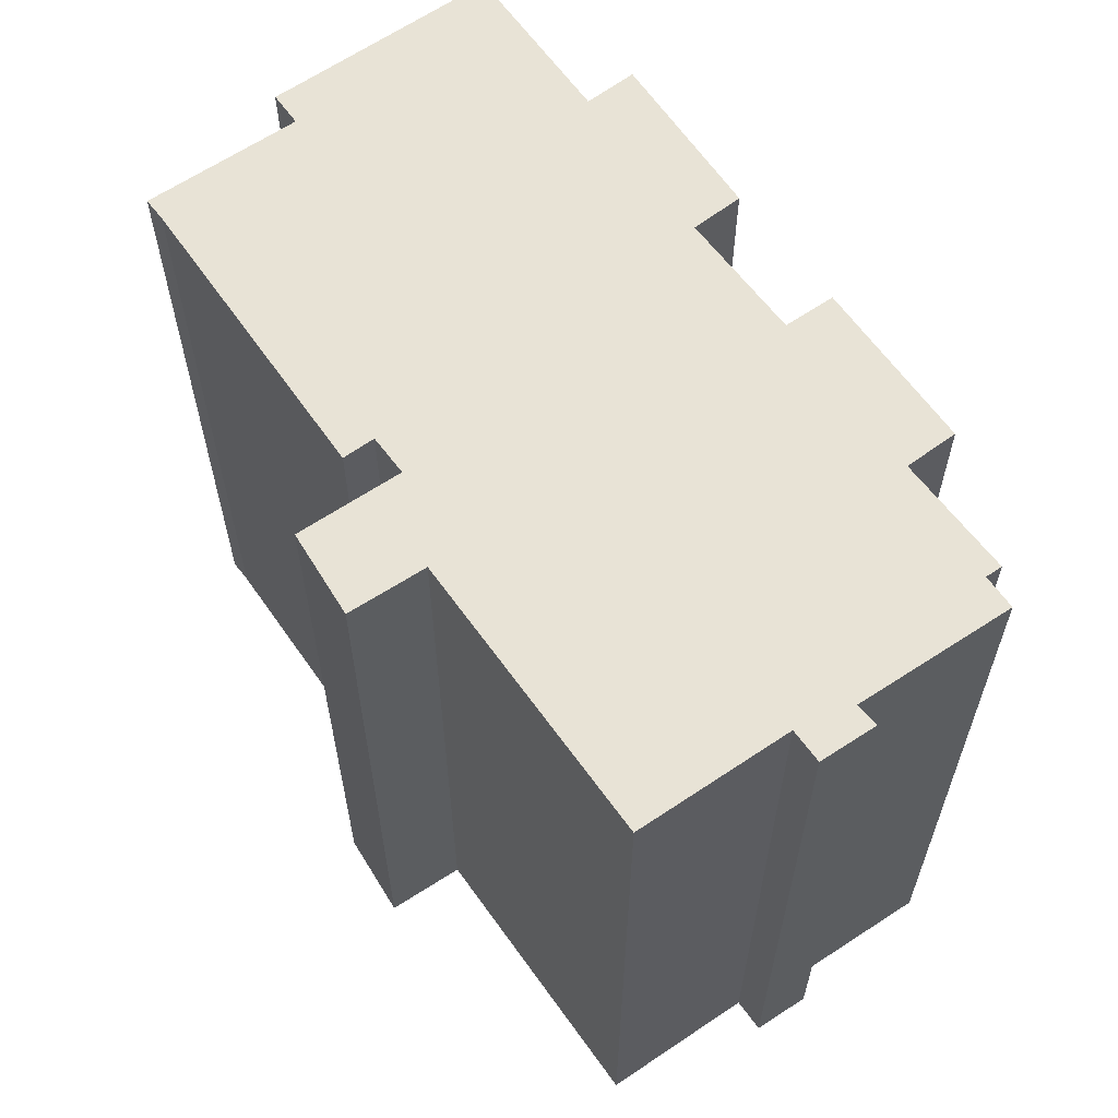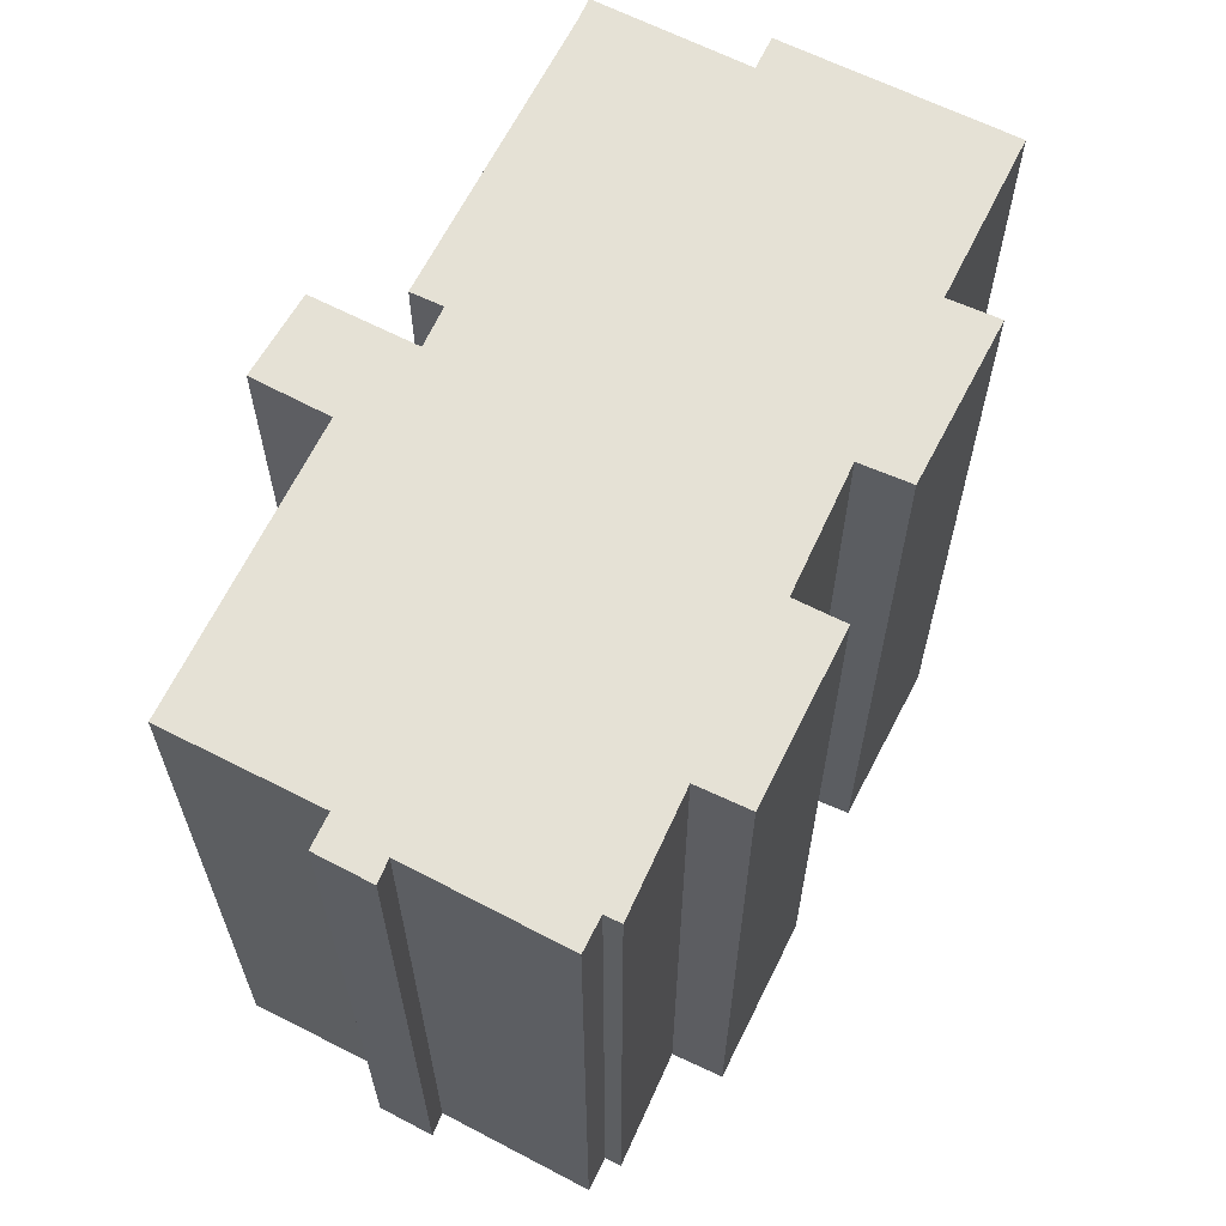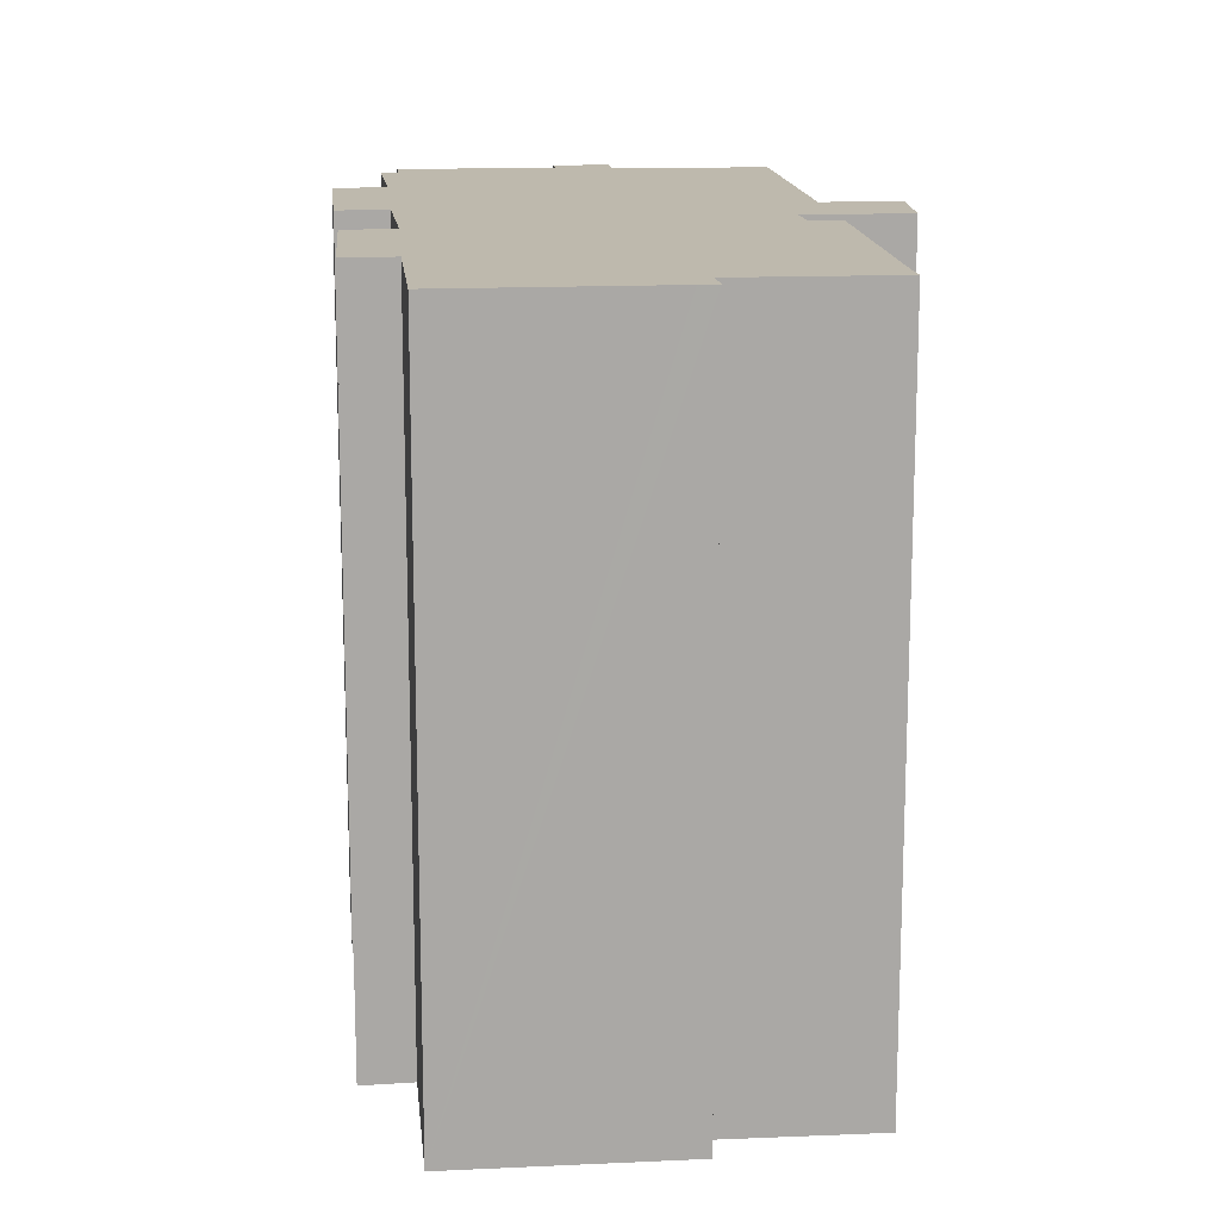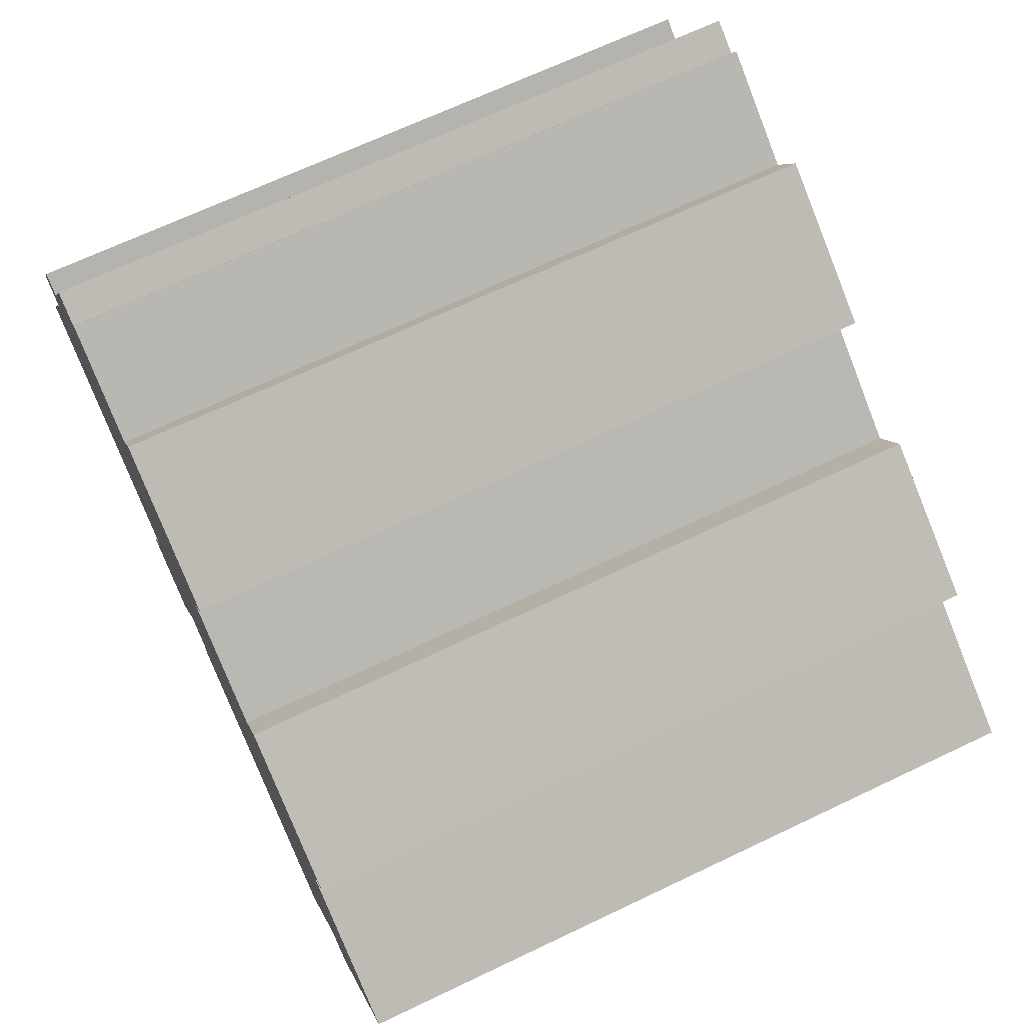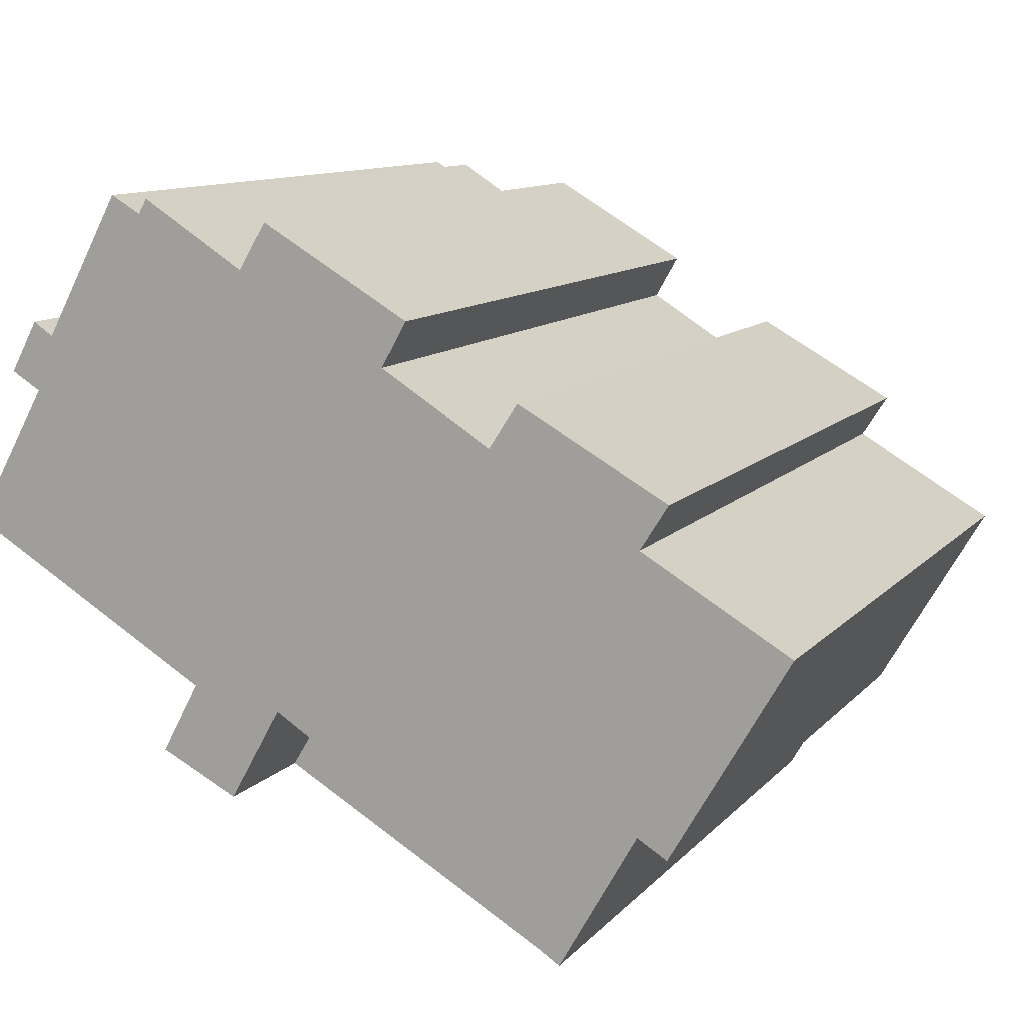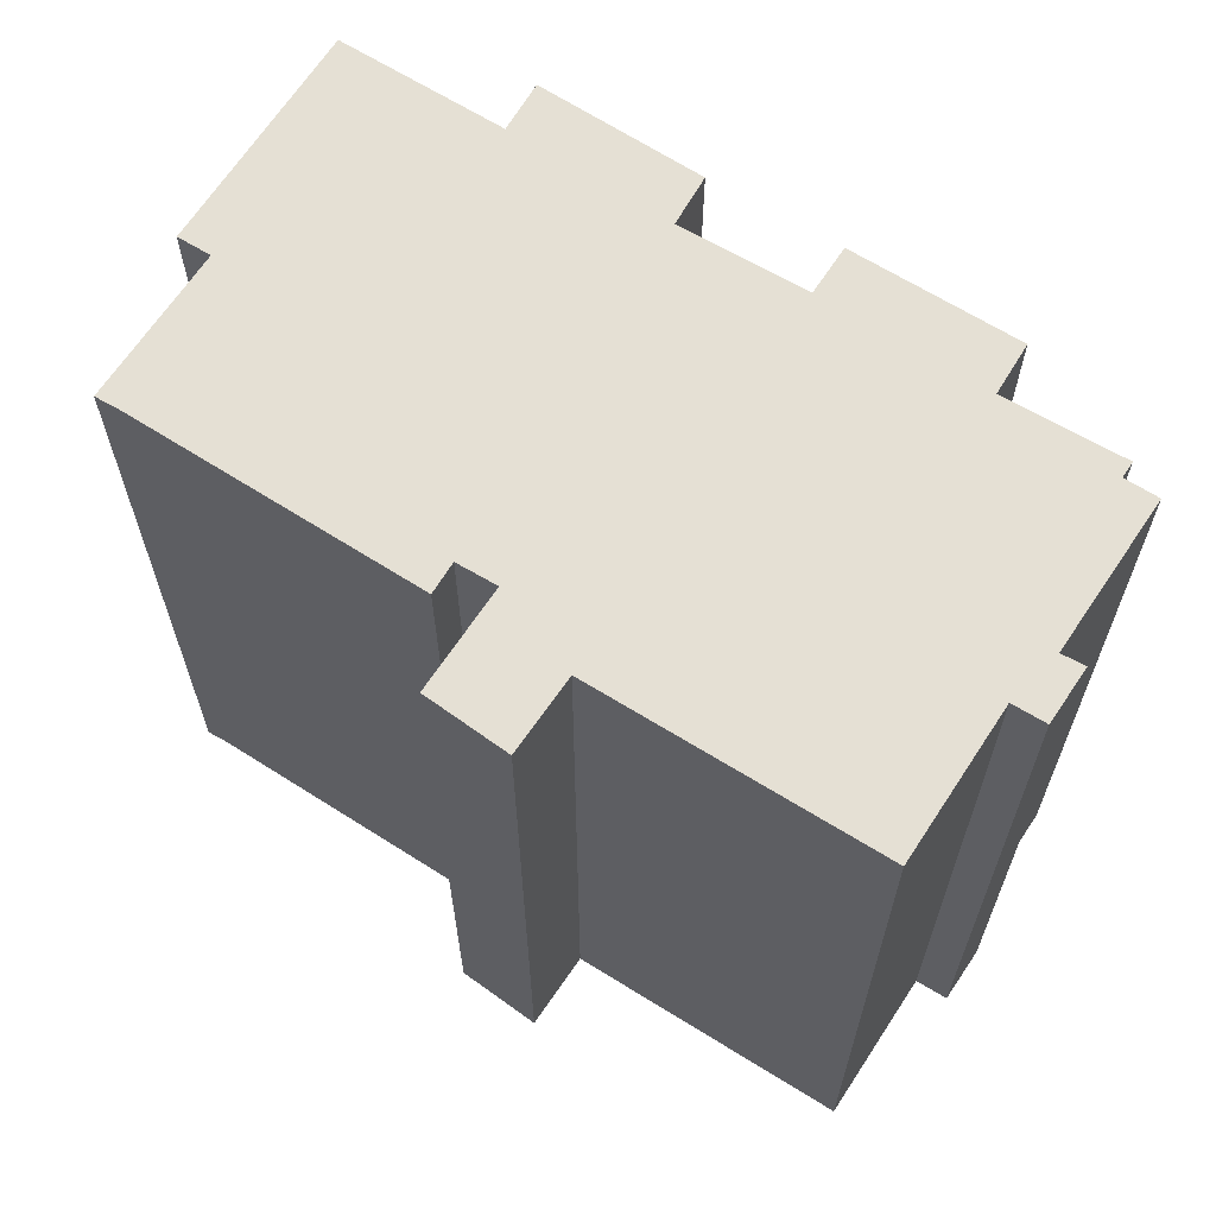
<metadata>
{"format":"obj","ext":"obj","renderer":"f3d","projection":"perspective","resolution":1024,"background":"white","views":[{"elev":62.5,"azim":-95.0,"up":"+Y"},{"elev":64.9,"azim":-33.5,"up":"+Y"},{"elev":15.2,"azim":114.4,"up":"+Y"},{"elev":68.0,"azim":64.5,"up":"+Z"},{"elev":11.2,"azim":24.4,"up":"+Z"},{"elev":65.3,"azim":-117.5,"up":"+Y"}]}
</metadata>
<code>
v  16.97 19.36 -9.879
v  19.62 19.36 -6.501
v  17.52 19.36 -10.23
v  10.7 19.36 -6.293
v  6.377 19.36 -6.221
v  9.351 19.36 -4.449
v  7.931 19.36 -6.994
v  5.802 19.36 -5.935
v  6.829 19.36 -4.019
v  23.59 19.36 -1.497
v  19.6 19.36 0.831
v  0 19.36 1.186e-15
v  20.35 19.36 2.019
v  15.57 19.36 3.066
v  16.34 19.36 4.253
v  20.67 19.36 -6.542
v  20.42 19.36 -6.984
v  9.906 19.36 -5.836
v  9.848 19.36 -5.803
v  10.31 19.36 -5.042
v  2.094 19.36 3.728
v  12.57 19.36 4.926
v  13.26 19.36 6.138
v  1.293 19.36 4.209
v  2.579 19.36 5.232
v  2.046 19.36 5.595
v  5.476 19.36 8.586
v  8.493 19.36 7.237
v  4.661 19.36 9.055
v  5.702 19.36 8.988
v  9.247 19.36 8.479
v  7.931 4.283e-16 -6.994
v  5.802 3.634e-16 -5.935
v  6.377 3.809e-16 -6.221
v  6.829 2.461e-16 -4.019
v  0 0 0
v  2.094 -2.283e-16 3.728
v  1.293 -2.577e-16 4.209
v  20.42 4.276e-16 -6.984
v  19.62 3.981e-16 -6.501
v  17.52 6.264e-16 -10.23
v  16.97 6.049e-16 -9.879
v  10.7 3.853e-16 -6.293
v  9.848 3.553e-16 -5.803
v  9.906 3.574e-16 -5.836
v  10.31 3.087e-16 -5.042
v  9.351 2.724e-16 -4.449
v  2.046 -3.426e-16 5.595
v  2.579 -3.204e-16 5.232
v  4.661 -5.545e-16 9.055
v  5.476 -5.257e-16 8.586
v  5.702 -5.504e-16 8.988
v  8.493 -4.431e-16 7.237
v  9.247 -5.192e-16 8.479
v  15.57 -1.877e-16 3.066
v  16.34 -2.604e-16 4.253
v  13.26 -3.758e-16 6.138
v  12.57 -3.016e-16 4.926
v  20.35 -1.236e-16 2.019
v  19.6 -5.088e-17 0.831
v  23.59 9.166e-17 -1.497
v  20.67 4.006e-16 -6.542
g defaultobject
f 1 2 3
f 2 1 4
f 5 6 7
f 6 5 8
f 6 8 9
f 6 9 10
f 10 9 11
f 11 9 12
f 11 12 13
f 13 12 14
f 13 14 15
f 2 16 17
f 16 2 10
f 10 2 4
f 10 4 18
f 10 18 19
f 10 19 20
f 10 20 6
f 21 14 12
f 14 21 22
f 22 21 23
f 23 21 24
f 23 24 25
f 25 24 26
f 25 27 28
f 27 25 29
f 30 28 27
f 23 28 31
f 28 23 25
f 32 5 7
f 5 32 8
f 8 32 33
f 33 32 34
f 35 12 9
f 12 35 36
f 37 24 21
f 24 37 38
f 39 2 17
f 2 39 40
f 41 1 3
f 1 41 42
f 42 4 1
f 4 42 18
f 18 42 19
f 19 42 43
f 19 43 44
f 44 43 45
f 46 6 20
f 6 46 47
f 33 9 8
f 9 33 35
f 36 21 12
f 21 36 37
f 38 26 24
f 26 38 48
f 49 29 25
f 29 49 50
f 51 30 27
f 30 51 52
f 53 31 28
f 31 53 54
f 55 15 14
f 15 55 56
f 44 20 19
f 20 44 46
f 48 25 26
f 25 48 49
f 50 27 29
f 27 50 51
f 52 28 30
f 28 52 53
f 54 23 31
f 23 54 57
f 58 14 22
f 14 58 55
f 56 13 15
f 13 56 59
f 60 10 11
f 10 60 61
f 57 22 23
f 22 57 58
f 59 11 13
f 11 59 60
f 61 16 10
f 16 61 17
f 17 61 39
f 39 61 62
f 40 3 2
f 3 40 41
f 47 7 6
f 7 47 32
f 62 40 39
f 40 62 61
f 34 32 47
f 40 42 41
f 42 40 43
f 43 40 61
f 43 61 60
f 43 60 45
f 45 60 59
f 45 59 44
f 44 59 46
f 46 59 47
f 47 59 55
f 55 59 56
f 47 55 34
f 34 55 33
f 33 55 35
f 55 36 35
f 36 55 58
f 36 58 57
f 36 57 53
f 53 57 54
f 53 37 36
f 37 53 51
f 51 53 52
f 37 51 49
f 37 49 38
f 50 49 51
f 48 38 49

</code>
